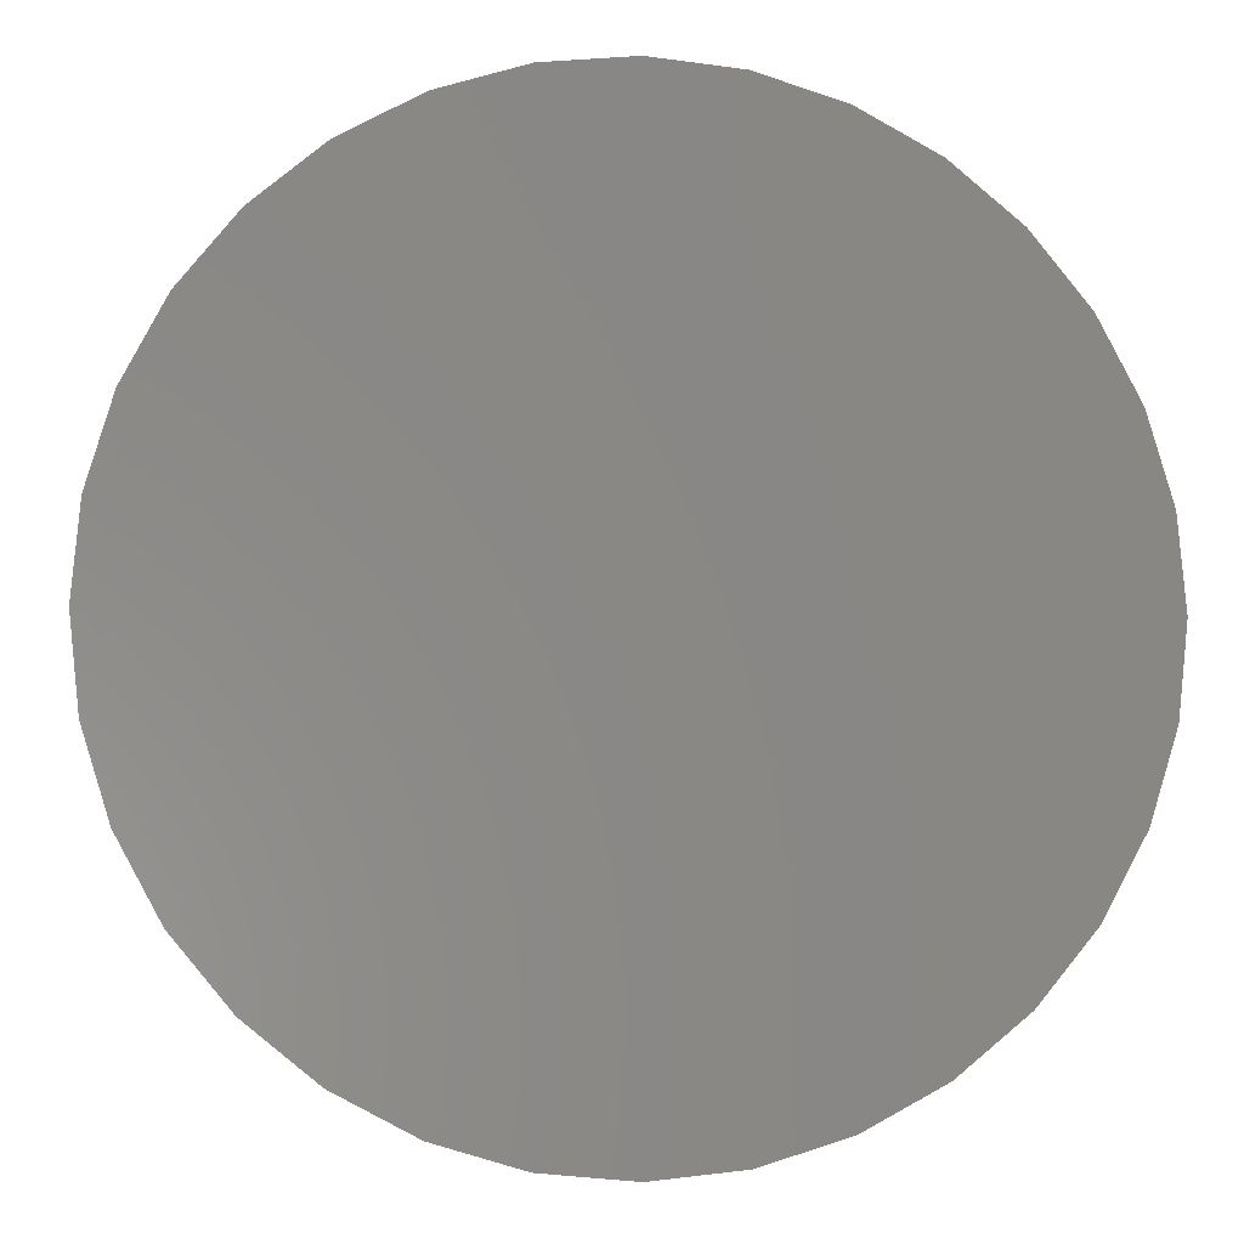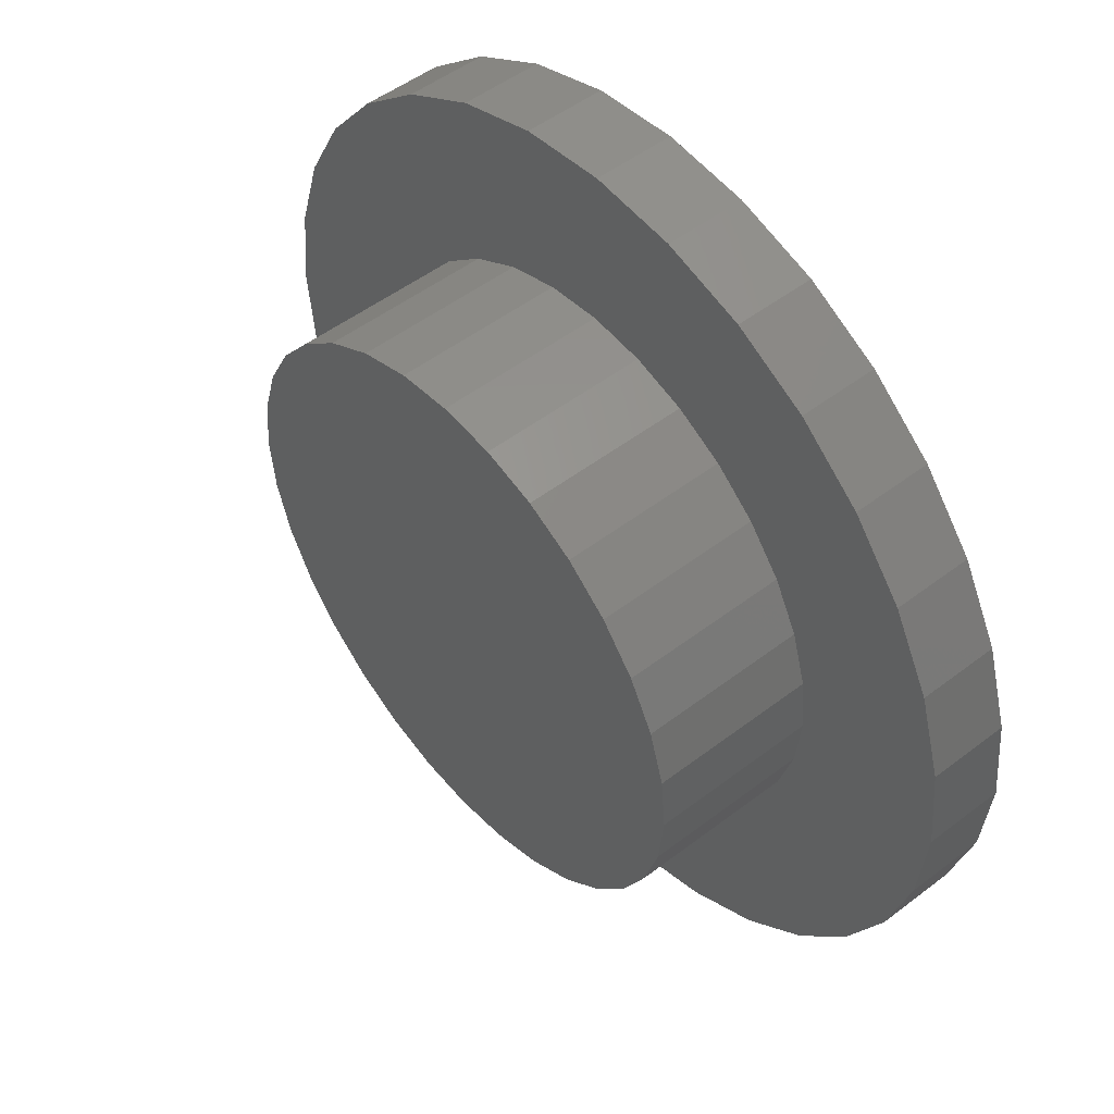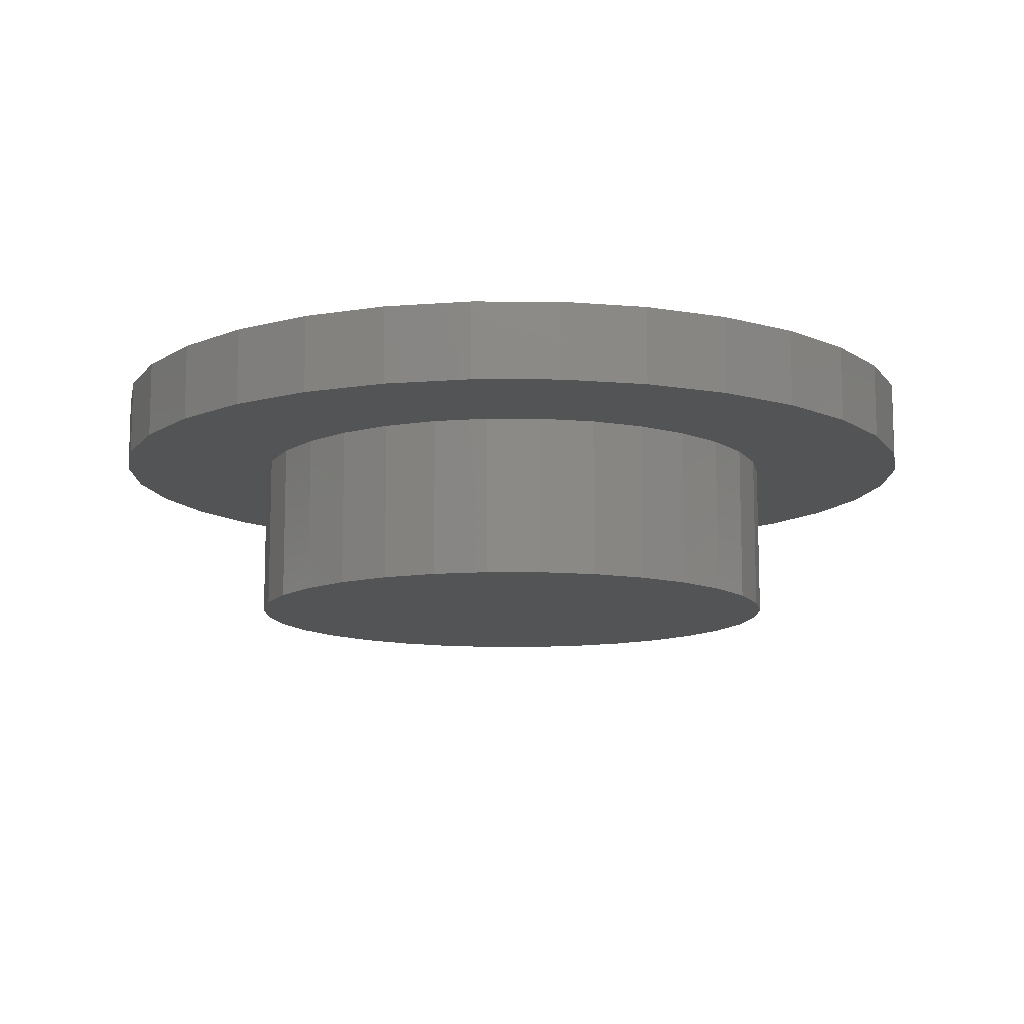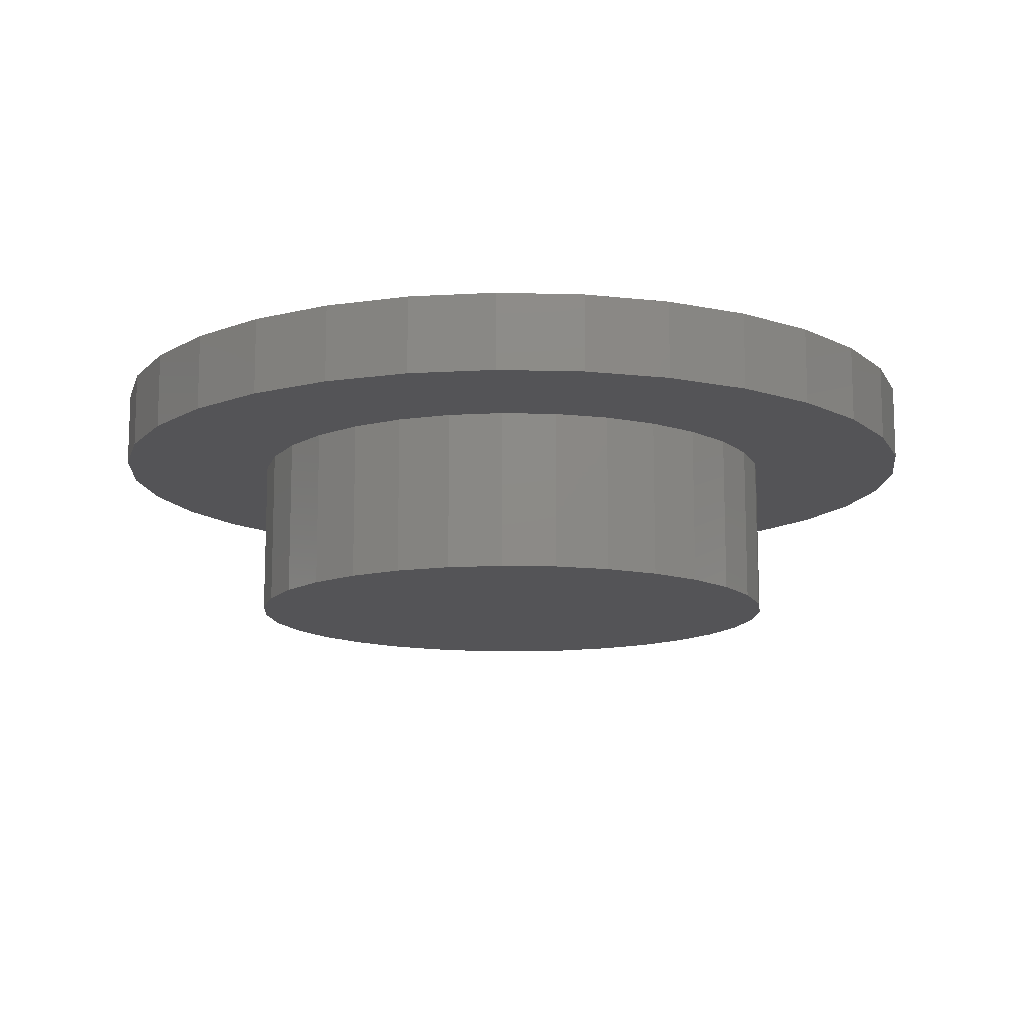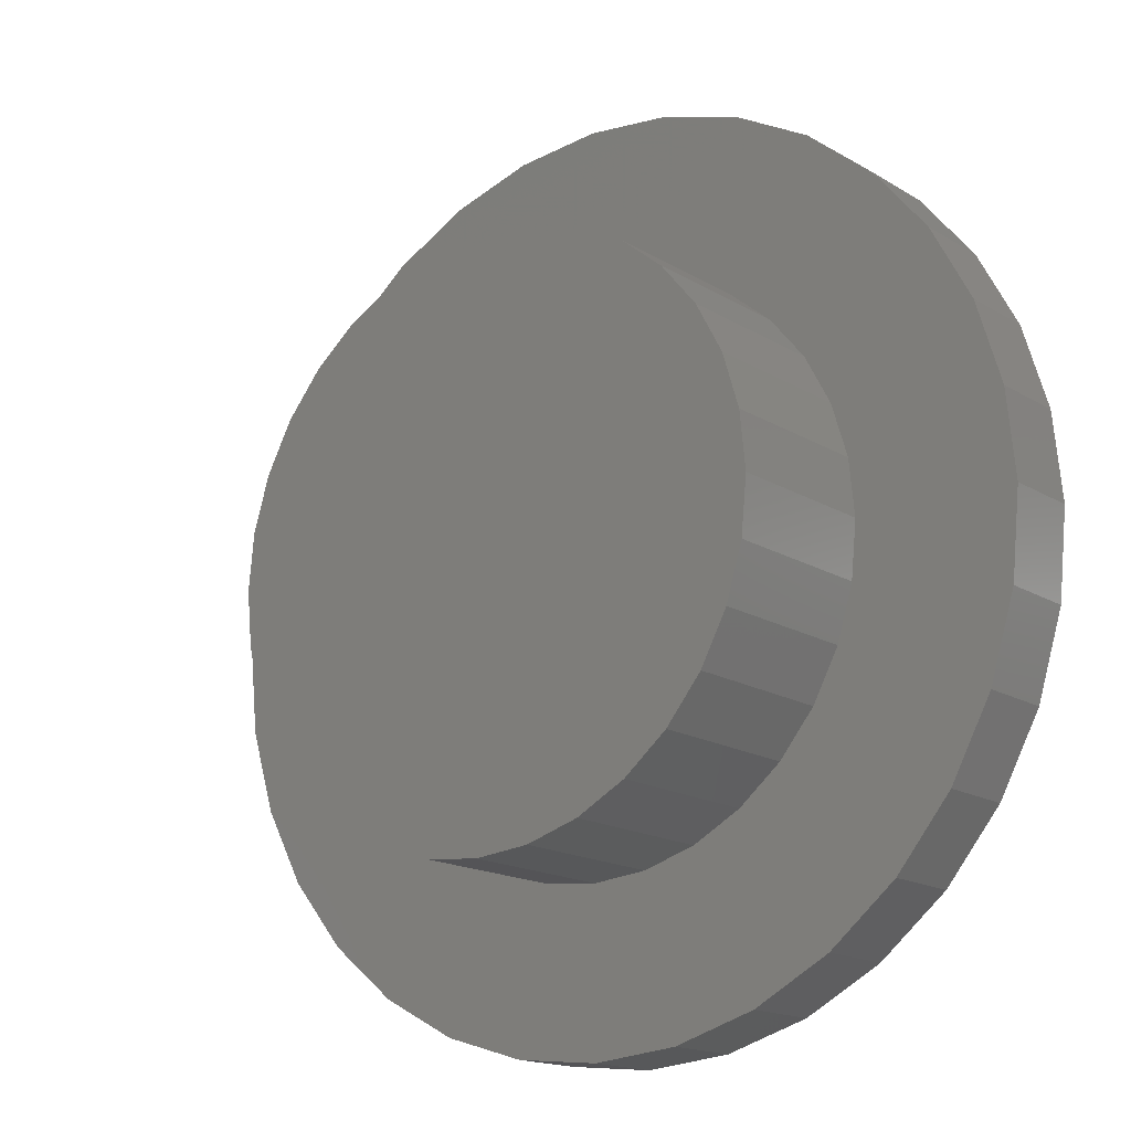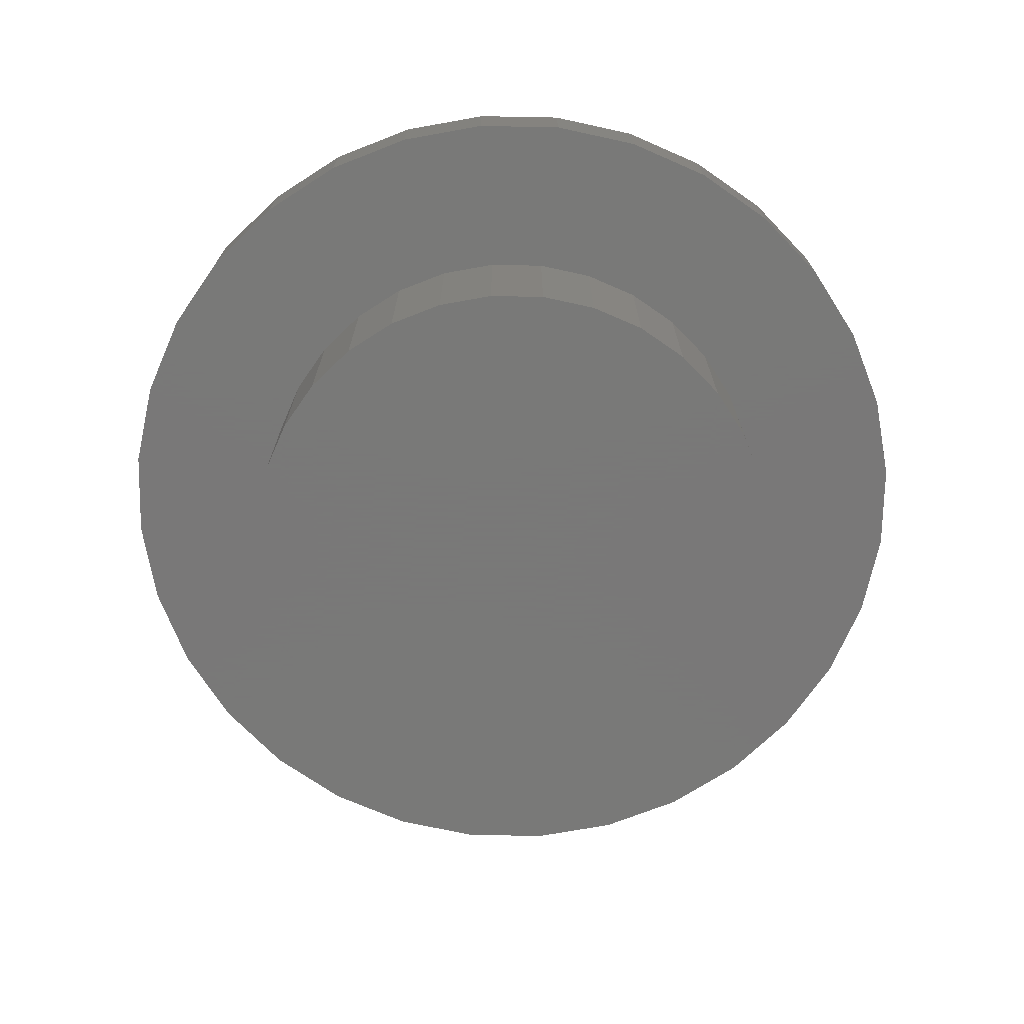
<metadata>
{"format":"stl","ext":"stl","renderer":"f3d","projection":"perspective","resolution":1024,"background":"white","views":[{"elev":-3.9,"azim":-7.7,"up":"+Y"},{"elev":50.5,"azim":-130.0,"up":"+Y"},{"elev":-11.4,"azim":-6.1,"up":"+Z"},{"elev":-12.6,"azim":13.3,"up":"+Z"},{"elev":-16.2,"azim":-141.1,"up":"+Y"},{"elev":-71.5,"azim":83.3,"up":"+Z"}]}
</metadata>
<code>
# stl→obj: 192 verts, 376 faces
v 0.007895 0.3794 0.2422
v 0.08192 0.3721 0.2422
v -0.06613 0.3721 0.2422
v 0.007895 -0.3794 0.2422
v -0.06613 -0.3721 0.2422
v 0.08192 -0.3721 0.2422
v -0.1373 -0.3506 0.2422
v 0.1531 -0.3506 0.2422
v -0.2029 -0.3155 0.2422
v 0.2187 -0.3155 0.2422
v -0.2604 -0.2683 0.2422
v 0.2762 -0.2683 0.2422
v -0.3076 -0.2108 0.2422
v 0.3234 -0.2108 0.2422
v -0.3427 -0.1452 0.2422
v 0.3585 -0.1452 0.2422
v -0.3643 -0.07403 0.2422
v 0.38 -0.07403 0.2422
v -0.3715 -2.905e-16 0.2422
v 0.3873 0 0.2422
v -0.3643 0.07403 0.2422
v 0.38 0.07403 0.2422
v -0.3427 0.1452 0.2422
v 0.3585 0.1452 0.2422
v -0.3076 0.2108 0.2422
v 0.3234 0.2108 0.2422
v -0.2604 0.2683 0.2422
v 0.2762 0.2683 0.2422
v -0.2029 0.3155 0.2422
v 0.2187 0.3155 0.2422
v -0.1373 0.3506 0.2422
v 0.1531 0.3506 0.2422
v -0.07528 -0.4181 0.2422
v 0.007895 -0.4263 0.2422
v -0.461 -0.4689 0.2422
v 0.09106 -0.4181 0.2422
v 0.4768 -0.4689 0.2422
v 0.007895 0.4263 0.2422
v -0.07528 0.4181 0.2422
v -0.461 0.4689 0.2422
v -0.3605 0.5514 0.2422
v -0.2459 0.6127 0.2422
v -0.1215 0.6504 0.2422
v 0.007895 0.6632 0.2422
v 0.1373 0.6504 0.2422
v 0.2617 0.6127 0.2422
v 0.3763 0.5514 0.2422
v 0.4768 0.4689 0.2422
v 0.09106 0.4181 0.2422
v 0.007895 -0.6632 0.2422
v -0.1215 -0.6504 0.2422
v -0.2459 -0.6127 0.2422
v -0.3605 -0.5514 0.2422
v 0.3763 -0.5514 0.2422
v 0.2617 -0.6127 0.2422
v 0.1373 -0.6504 0.2422
v -0.229 0.3545 0.2422
v -0.5435 0.3684 0.2422
v -0.1552 0.3939 0.2422
v -0.3466 0.2368 0.2422
v -0.6048 0.2538 0.2422
v -0.2936 0.3015 0.2422
v -0.4184 -1.371e-16 0.2422
v -0.6553 8.121e-17 0.2422
v -0.4102 0.08317 0.2422
v -0.6425 0.1294 0.2422
v -0.386 0.1631 0.2422
v -0.386 -0.1631 0.2422
v -0.6425 -0.1294 0.2422
v -0.4102 -0.08317 0.2422
v -0.229 -0.3545 0.2422
v -0.5435 -0.3684 0.2422
v -0.2936 -0.3015 0.2422
v -0.6048 -0.2538 0.2422
v -0.3466 -0.2368 0.2422
v -0.1552 -0.3939 0.2422
v 0.2447 0.3545 0.2422
v 0.171 0.3939 0.2422
v 0.5593 0.3684 0.2422
v 0.3624 0.2368 0.2422
v 0.3093 0.3015 0.2422
v 0.6206 0.2538 0.2422
v 0.4342 0 0.2422
v 0.426 0.08317 0.2422
v 0.6711 0 0.2422
v 0.4018 0.1631 0.2422
v 0.6583 0.1294 0.2422
v 0.4018 -0.1631 0.2422
v 0.426 -0.08317 0.2422
v 0.6583 -0.1294 0.2422
v 0.2447 -0.3545 0.2422
v 0.3093 -0.3015 0.2422
v 0.5593 -0.3684 0.2422
v 0.3624 -0.2368 0.2422
v 0.6206 -0.2538 0.2422
v 0.171 -0.3939 0.2422
v 0.007895 0.3794 0.04688
v -0.06613 0.3721 0.04688
v -0.1373 0.3506 0.04688
v -0.2029 0.3155 0.04688
v -0.2604 0.2683 0.04688
v -0.3076 0.2108 0.04688
v -0.3427 0.1452 0.04688
v -0.3643 0.07403 0.04688
v -0.3715 -2.905e-16 0.04688
v 0.08192 0.3721 0.04688
v 0.1531 0.3506 0.04688
v 0.2187 0.3155 0.04688
v 0.2762 0.2683 0.04688
v 0.3234 0.2108 0.04688
v 0.3585 0.1452 0.04688
v 0.38 0.07403 0.04688
v 0.3873 2.441e-16 0.04688
v 0.007895 -0.3794 0.04688
v 0.08192 -0.3721 0.04688
v 0.1531 -0.3506 0.04688
v 0.2187 -0.3155 0.04688
v 0.2762 -0.2683 0.04688
v 0.3234 -0.2108 0.04688
v 0.3585 -0.1452 0.04688
v 0.38 -0.07403 0.04688
v -0.06613 -0.3721 0.04688
v -0.1373 -0.3506 0.04688
v -0.2029 -0.3155 0.04688
v -0.2604 -0.2683 0.04688
v -0.3076 -0.2108 0.04688
v -0.3427 -0.1452 0.04688
v -0.3643 -0.07403 0.04688
v -0.4184 5.221e-17 0
v -0.4102 0.08317 0
v -0.386 0.1631 0
v -0.3466 0.2368 0
v -0.2936 0.3015 0
v -0.229 0.3545 0
v -0.1552 0.3939 0
v -0.07528 0.4181 0
v 0.007895 0.4263 0
v 0.09106 0.4181 0
v 0.171 0.3939 0
v 0.2447 0.3545 0
v 0.3093 0.3015 0
v 0.3624 0.2368 0
v 0.4018 0.1631 0
v 0.426 0.08317 0
v 0.4342 0 0
v 0.426 -0.08317 0
v 0.4018 -0.1631 0
v 0.3624 -0.2368 0
v 0.3093 -0.3015 0
v 0.2447 -0.3545 0
v 0.171 -0.3939 0
v 0.09106 -0.4181 0
v 0.007895 -0.4263 0
v -0.07528 -0.4181 0
v -0.1552 -0.3939 0
v -0.229 -0.3545 0
v -0.2936 -0.3015 0
v -0.3466 -0.2368 0
v -0.386 -0.1631 0
v -0.4102 -0.08317 0
v -0.1215 0.6504 0.3594
v 0.1373 0.6504 0.3594
v 0.007895 0.6632 0.3594
v 0.2617 0.6127 0.3594
v -0.2459 0.6127 0.3594
v 0.3763 0.5514 0.3594
v -0.3605 0.5514 0.3594
v 0.4768 0.4689 0.3594
v -0.461 0.4689 0.3594
v 0.5593 0.3684 0.3594
v -0.5435 0.3684 0.3594
v 0.6206 0.2538 0.3594
v -0.6048 0.2538 0.3594
v 0.6583 0.1294 0.3594
v -0.6425 0.1294 0.3594
v 0.6711 0 0.3594
v -0.6553 8.121e-17 0.3594
v 0.6583 -0.1294 0.3594
v -0.6425 -0.1294 0.3594
v 0.6206 -0.2538 0.3594
v -0.6048 -0.2538 0.3594
v 0.5593 -0.3684 0.3594
v -0.5435 -0.3684 0.3594
v 0.4768 -0.4689 0.3594
v -0.461 -0.4689 0.3594
v 0.3763 -0.5514 0.3594
v -0.3605 -0.5514 0.3594
v 0.2617 -0.6127 0.3594
v -0.2459 -0.6127 0.3594
v 0.1373 -0.6504 0.3594
v -0.1215 -0.6504 0.3594
v 0.007895 -0.6632 0.3594
f 1 2 3
f 4 5 6
f 6 5 7
f 6 7 8
f 8 7 9
f 8 9 10
f 10 9 11
f 10 11 12
f 12 11 13
f 12 13 14
f 14 13 15
f 14 15 16
f 16 15 17
f 16 17 18
f 18 17 19
f 18 19 20
f 20 19 21
f 20 21 22
f 22 21 23
f 22 23 24
f 24 23 25
f 24 25 26
f 26 25 27
f 26 27 28
f 28 27 29
f 28 29 30
f 30 29 31
f 30 31 32
f 32 31 3
f 32 3 2
f 33 34 35
f 34 36 37
f 38 39 40
f 38 40 41
f 38 41 42
f 38 42 43
f 38 43 44
f 38 44 45
f 38 45 46
f 38 46 47
f 38 47 48
f 38 48 49
f 50 51 52
f 50 52 53
f 50 53 35
f 50 35 34
f 50 34 37
f 50 37 54
f 50 54 55
f 50 55 56
f 57 58 59
f 59 58 40
f 59 40 39
f 60 61 62
f 62 61 58
f 62 58 57
f 63 64 65
f 65 64 66
f 65 66 67
f 67 66 61
f 67 61 60
f 68 69 70
f 70 69 64
f 70 64 63
f 71 72 73
f 73 72 74
f 73 74 75
f 75 74 69
f 75 69 68
f 33 35 76
f 76 35 72
f 76 72 71
f 77 78 79
f 79 78 49
f 79 49 48
f 80 81 82
f 82 81 77
f 82 77 79
f 83 84 85
f 85 84 86
f 85 86 87
f 87 86 80
f 87 80 82
f 88 89 90
f 90 89 83
f 90 83 85
f 91 92 93
f 93 92 94
f 93 94 95
f 95 94 88
f 95 88 90
f 36 96 37
f 37 96 91
f 37 91 93
f 97 3 98
f 98 3 31
f 98 31 99
f 99 31 29
f 99 29 100
f 100 29 27
f 100 27 101
f 101 27 25
f 101 25 102
f 102 25 23
f 102 23 103
f 103 23 21
f 103 21 104
f 104 21 19
f 104 19 105
f 3 97 1
f 1 97 106
f 1 106 2
f 2 106 107
f 2 107 32
f 32 107 108
f 32 108 30
f 30 108 109
f 30 109 28
f 28 109 110
f 28 110 26
f 26 110 111
f 26 111 24
f 24 111 112
f 24 112 22
f 22 112 113
f 22 113 20
f 114 6 115
f 115 6 8
f 115 8 116
f 116 8 10
f 116 10 117
f 117 10 12
f 117 12 118
f 118 12 14
f 118 14 119
f 119 14 16
f 119 16 120
f 120 16 18
f 120 18 121
f 121 18 20
f 121 20 113
f 6 114 4
f 4 114 122
f 4 122 5
f 5 122 123
f 5 123 7
f 7 123 124
f 7 124 9
f 9 124 125
f 9 125 11
f 11 125 126
f 11 126 13
f 13 126 127
f 13 127 15
f 15 127 128
f 15 128 17
f 17 128 105
f 17 105 19
f 129 63 130
f 130 63 65
f 130 65 131
f 131 65 67
f 131 67 132
f 132 67 60
f 132 60 133
f 133 60 62
f 133 62 134
f 134 62 57
f 134 57 135
f 135 57 59
f 135 59 136
f 136 59 39
f 136 39 137
f 137 39 38
f 137 38 138
f 138 38 49
f 138 49 139
f 139 49 78
f 139 78 140
f 140 78 77
f 140 77 141
f 141 77 81
f 141 81 142
f 142 81 80
f 142 80 143
f 143 80 86
f 143 86 144
f 144 86 84
f 144 84 145
f 145 84 83
f 145 83 146
f 146 83 89
f 146 89 147
f 147 89 88
f 147 88 148
f 148 88 94
f 148 94 149
f 149 94 92
f 149 92 150
f 150 92 91
f 150 91 151
f 151 91 96
f 151 96 152
f 152 96 36
f 152 36 153
f 153 36 34
f 153 34 154
f 154 34 33
f 154 33 155
f 155 33 76
f 155 76 156
f 156 76 71
f 156 71 157
f 157 71 73
f 157 73 158
f 158 73 75
f 158 75 159
f 159 75 68
f 159 68 160
f 160 68 70
f 160 70 129
f 129 70 63
f 161 162 163
f 162 161 164
f 164 161 165
f 164 165 166
f 166 165 167
f 166 167 168
f 168 167 169
f 168 169 170
f 170 169 171
f 170 171 172
f 172 171 173
f 172 173 174
f 174 173 175
f 174 175 176
f 176 175 177
f 176 177 178
f 178 177 179
f 178 179 180
f 180 179 181
f 180 181 182
f 182 181 183
f 182 183 184
f 184 183 185
f 184 185 186
f 186 185 187
f 186 187 188
f 188 187 189
f 188 189 190
f 190 189 191
f 190 191 192
f 85 176 90
f 90 176 178
f 90 178 95
f 95 178 180
f 95 180 93
f 93 180 182
f 93 182 37
f 37 182 184
f 37 184 54
f 54 184 186
f 54 186 55
f 55 186 188
f 55 188 56
f 56 188 190
f 56 190 50
f 50 190 192
f 50 192 51
f 51 192 191
f 51 191 52
f 52 191 189
f 52 189 53
f 53 189 187
f 53 187 35
f 35 187 185
f 35 185 72
f 72 185 183
f 72 183 74
f 74 183 181
f 74 181 69
f 69 181 179
f 69 179 64
f 64 179 177
f 64 177 66
f 66 177 175
f 66 175 61
f 61 175 173
f 61 173 58
f 58 173 171
f 58 171 40
f 40 171 169
f 40 169 41
f 41 169 167
f 41 167 42
f 42 167 165
f 42 165 43
f 43 165 161
f 43 161 44
f 44 161 163
f 44 163 45
f 45 163 162
f 45 162 46
f 46 162 164
f 46 164 47
f 47 164 166
f 47 166 48
f 48 166 168
f 48 168 79
f 79 168 170
f 79 170 82
f 82 170 172
f 82 172 87
f 87 172 174
f 87 174 85
f 85 174 176
f 98 106 97
f 106 98 107
f 107 98 99
f 107 99 108
f 108 99 100
f 108 100 109
f 109 100 101
f 109 101 110
f 110 101 102
f 110 102 111
f 111 102 103
f 111 103 112
f 112 103 104
f 112 104 113
f 113 104 105
f 113 105 121
f 121 105 128
f 121 128 120
f 120 128 127
f 120 127 119
f 119 127 126
f 119 126 118
f 118 126 125
f 118 125 117
f 117 125 124
f 117 124 116
f 116 124 123
f 116 123 115
f 115 123 122
f 115 122 114
f 137 138 136
f 153 154 152
f 152 154 155
f 152 155 151
f 151 155 156
f 151 156 150
f 150 156 157
f 150 157 149
f 149 157 158
f 149 158 148
f 148 158 159
f 148 159 147
f 147 159 160
f 147 160 146
f 146 160 129
f 146 129 145
f 145 129 130
f 145 130 144
f 144 130 131
f 144 131 143
f 143 131 132
f 143 132 142
f 142 132 133
f 142 133 141
f 141 133 134
f 141 134 140
f 140 134 135
f 140 135 139
f 139 135 136
f 139 136 138

</code>
